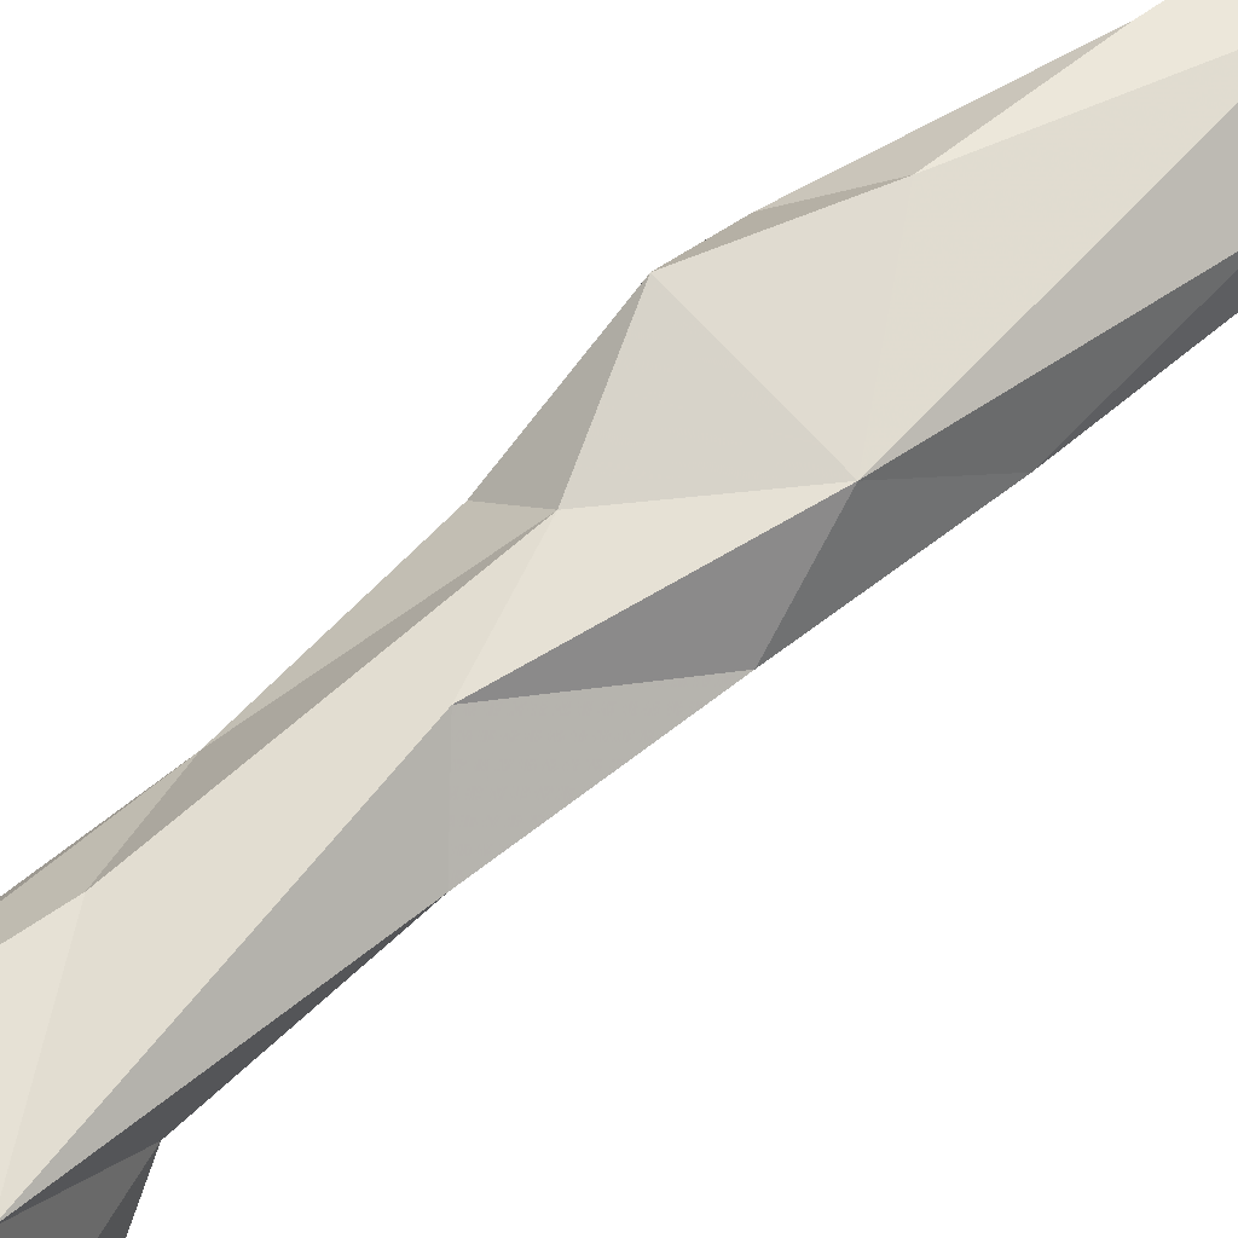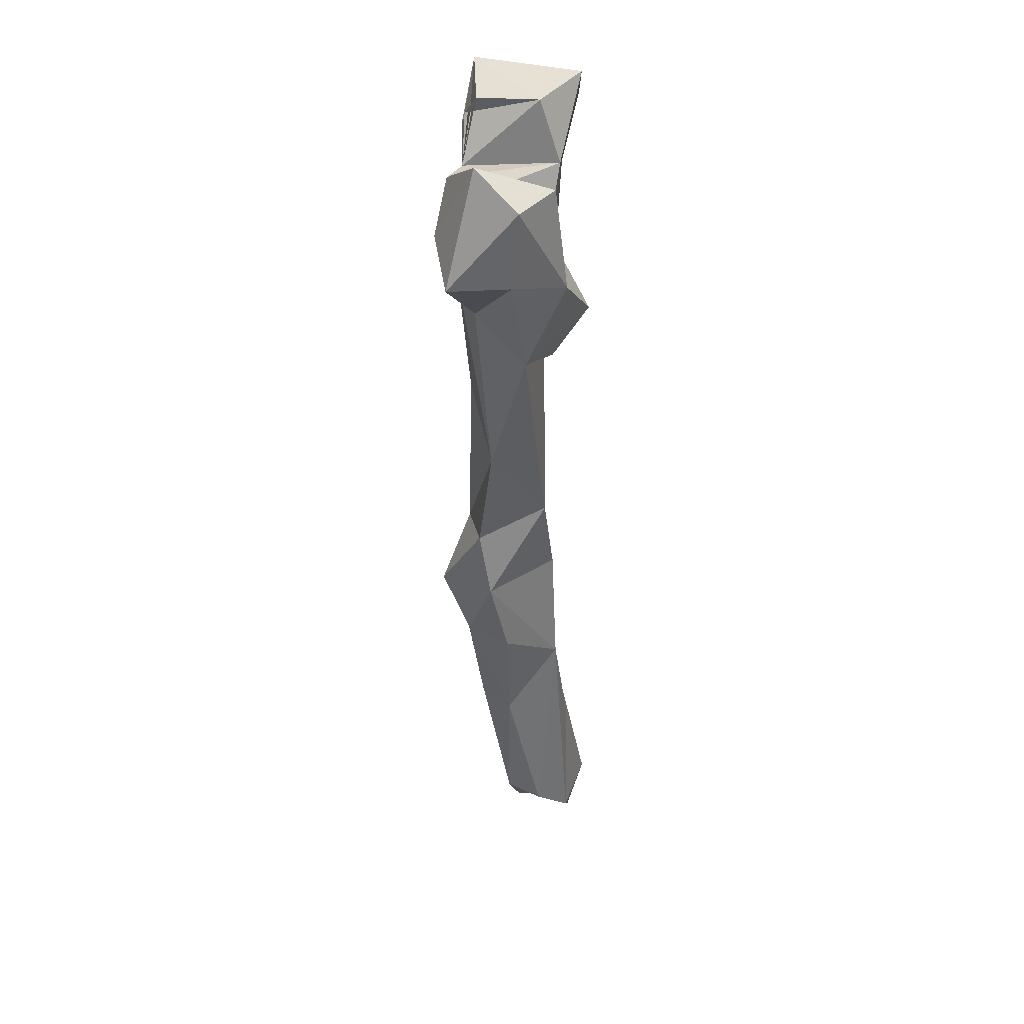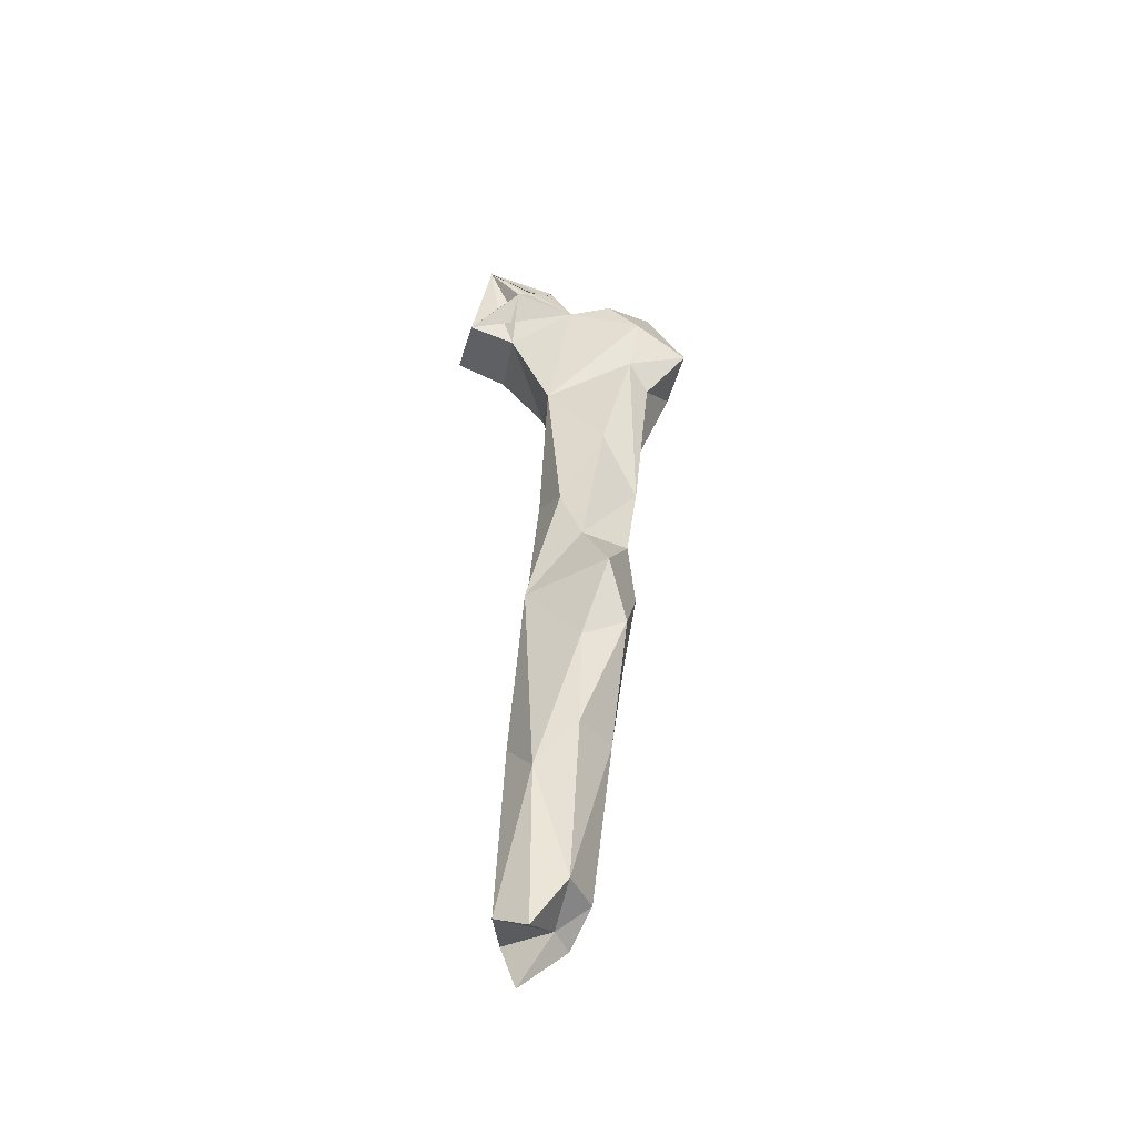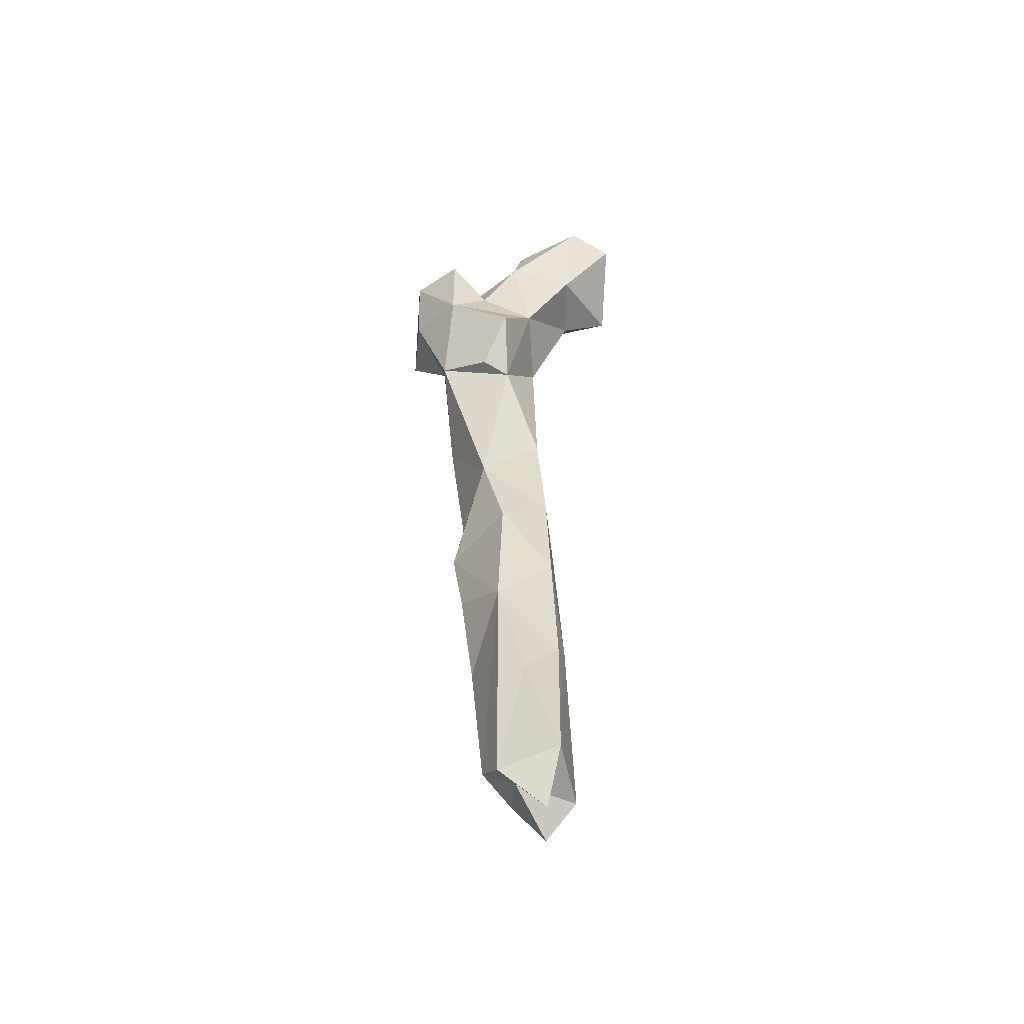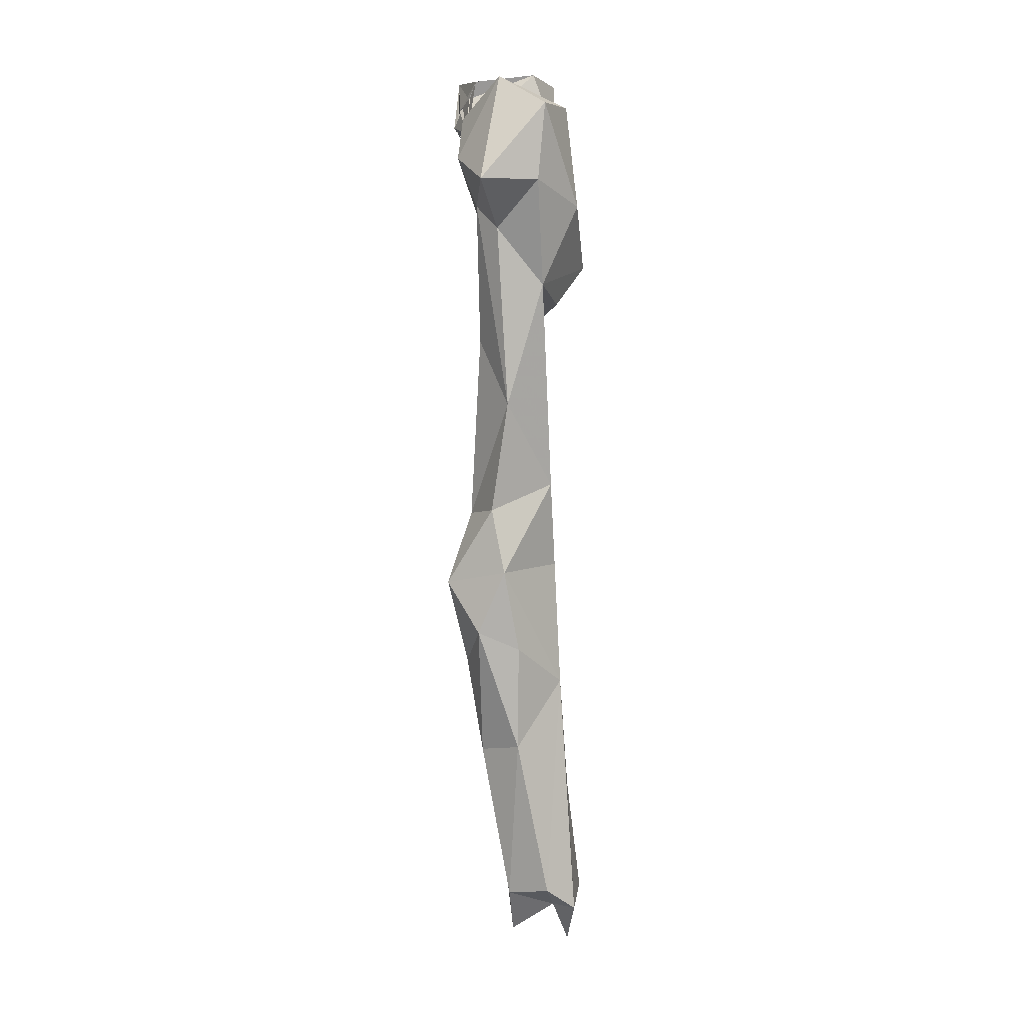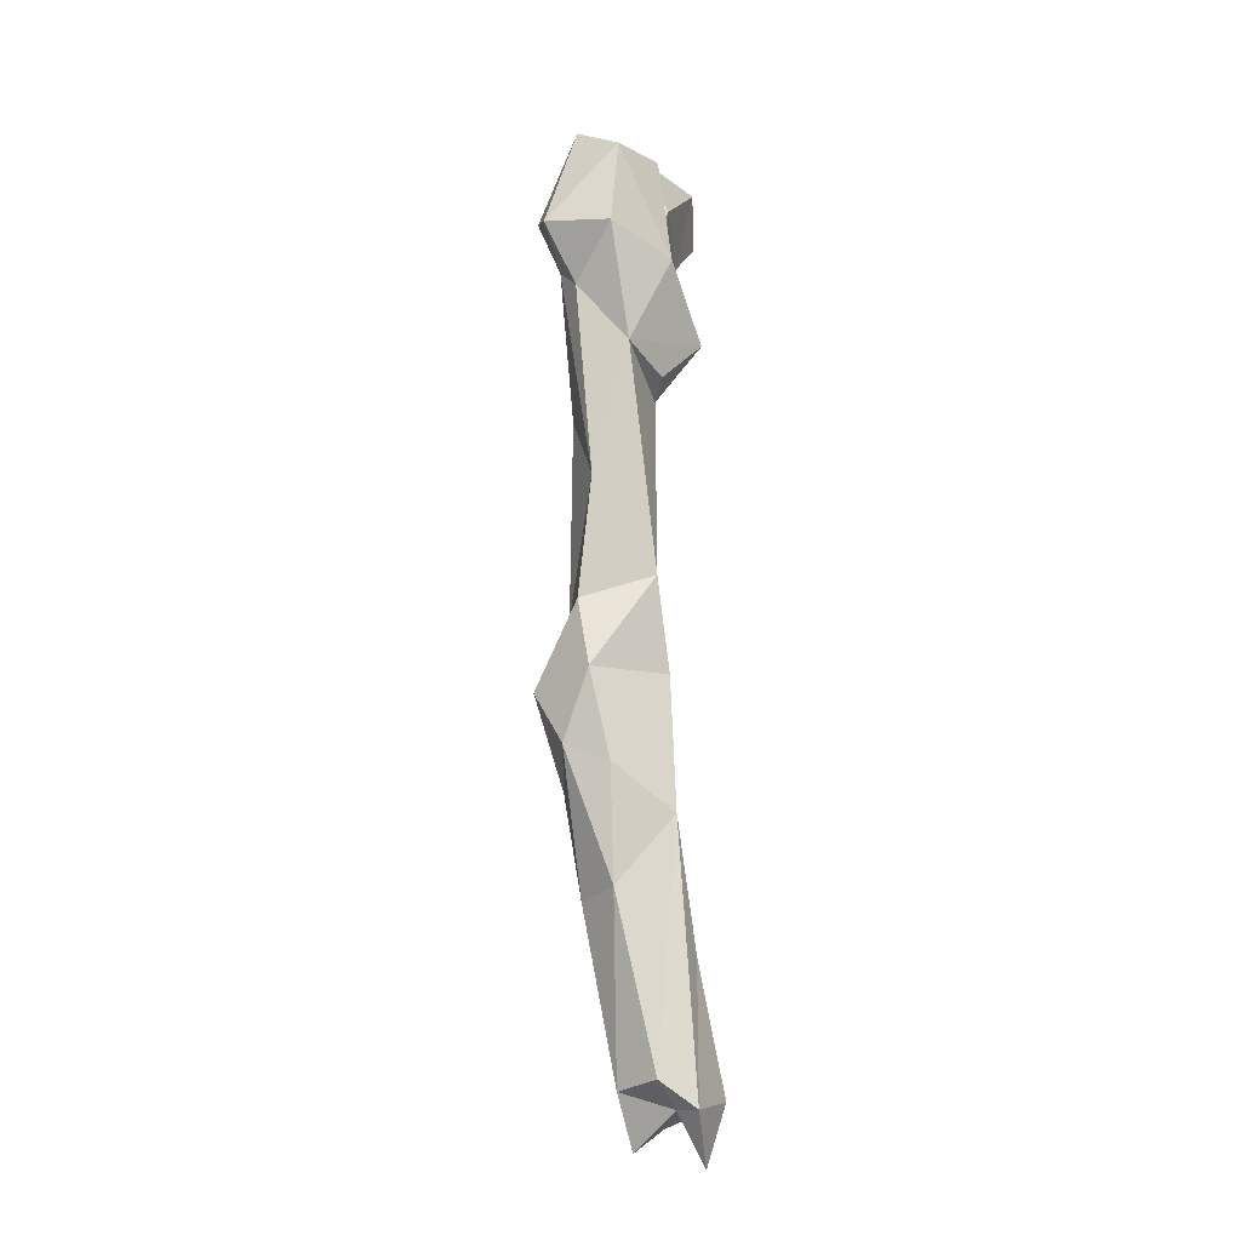
<metadata>
{"format":"obj","ext":"obj","renderer":"f3d","projection":"perspective","resolution":1024,"background":"white","views":[{"elev":63.6,"azim":43.7,"up":"+Y"},{"elev":37.0,"azim":-58.6,"up":"+Z"},{"elev":-52.5,"azim":-162.6,"up":"+Z"},{"elev":-50.3,"azim":27.6,"up":"+Z"},{"elev":2.1,"azim":-72.3,"up":"+Z"},{"elev":-19.6,"azim":-54.7,"up":"+Z"}]}
</metadata>
<code>
v 100.4 100.5 52.03
v 86.38 93.69 67.85
v 107 97.35 72.38
v 90.11 119.9 57.03
v 102.5 117 65.22
v 88.04 102.8 68.51
v 76.65 101.8 76.2
v 78.62 117.8 73.97
v 99.65 117.8 134.9
v 87.88 126.5 115.7
v 102.1 108.1 127.2
v 93.78 98.67 115
v 66.94 110.7 133.4
v 72.6 126.7 131
v 83.5 98.67 157.4
v 90.89 129.3 197.1
v 70.21 132.1 165.8
v 57.19 123.2 177.7
v 98.37 111.5 175.6
v 62.84 109 171.3
v 83.89 101 202.7
v 56.65 112.8 200.7
v 59.21 136.1 196.6
v 94.33 116.6 216.8
v 57.48 118 224.2
v 70.12 130.4 222.7
v 75.93 100.2 233.7
v 78.2 130.3 247.4
v 89.64 119.5 260
v 55.28 111 264
v 63.38 124.5 288.1
v 83.23 105.6 298.1
v 57.29 97.95 308.4
v 76.36 98.16 302.4
v 84.52 126.9 321.9
v 48.46 112.8 328.8
v 52.45 122.2 337.5
v 89.85 91.42 317.2
v 92.97 107.2 335.8
v 66.49 87.26 337.8
v 44.24 95.81 345.4
v 32.33 113.9 344.9
v 47.18 127.7 354.8
v 75 99.67 352.5
v 97.68 133.5 357.6
v 87.9 103 370.9
v 108.2 113.9 360.9
v 64.18 90.97 374.1
v 44.89 93.36 373.1
v 73.07 132.9 368.4
v 59.51 110.1 372.5
v 112.2 142.2 363
v 58.25 129.6 371.2
v 126.6 117.9 378.8
v 96.64 140.7 373.7
v 101.1 142.5 371.8
v 91.69 144.9 374.2
v 103.1 146.8 393.6
v 46.86 111.5 384
v 87.22 110.8 392.2
v 114.5 110.3 392.4
v 89.65 141.4 379.7
v 93.73 143.5 377.3
v 90.77 141.1 377.9
v 92.46 143.7 377.2
v 83.04 135.9 383.6
v 88.06 141.4 380
v 81.73 132.5 389.9
f 58 60 61
f 58 68 60
f 46 61 60
f 50 58 67
f 50 68 58
f 50 60 66
f 62 67 68
f 50 62 68
f 58 62 66
f 50 66 62
f 52 58 54
f 50 67 62
f 55 57 58
f 57 62 65
f 45 64 62
f 55 65 62
f 55 64 65
f 45 66 55
f 45 62 66
f 48 51 59
f 45 63 65
f 48 59 49
f 45 65 64
f 57 65 58
f 45 57 63
f 46 50 53
f 46 47 61
f 46 53 51
f 42 49 59
f 58 65 63
f 52 56 58
f 45 56 57
f 42 59 43
f 50 55 56
f 44 46 51
f 44 51 48
f 45 52 47
f 40 49 41
f 35 50 45
f 23 25 26
f 40 48 49
f 41 49 42
f 28 31 35
f 39 46 44
f 39 44 40
f 50 52 55
f 19 24 21
f 39 45 47
f 43 59 53
f 30 33 36
f 35 45 39
f 66 68 67
f 36 41 42
f 36 42 37
f 1 6 3
f 35 37 43
f 38 39 40
f 58 63 62
f 31 37 35
f 32 39 38
f 30 36 37
f 39 47 46
f 30 37 31
f 27 33 30
f 27 32 33
f 26 30 31
f 24 29 27
f 25 27 30
f 55 62 63
f 22 27 25
f 2 3 12
f 50 62 57
f 33 38 40
f 16 28 24
f 52 57 56
f 47 52 54
f 1 2 6
f 21 27 22
f 2 12 15
f 22 25 23
f 16 24 19
f 10 17 16
f 60 68 66
f 16 23 26
f 33 34 38
f 13 20 18
f 33 41 36
f 13 15 20
f 15 21 22
f 58 66 67
f 35 43 50
f 27 29 32
f 18 20 22
f 5 10 9
f 17 18 23
f 10 14 17
f 18 22 23
f 15 22 20
f 54 58 61
f 16 17 23
f 14 18 17
f 24 28 29
f 3 6 5
f 9 10 16
f 33 40 41
f 28 35 29
f 46 60 50
f 16 26 28
f 55 66 64
f 6 7 8
f 62 64 66
f 55 63 57
f 2 15 7
f 45 50 56
f 8 13 14
f 47 54 61
f 4 10 5
f 32 38 34
f 4 8 10
f 9 16 19
f 3 11 12
f 3 9 11
f 26 31 28
f 4 6 8
f 45 55 52
f 8 14 10
f 55 58 56
f 51 53 59
f 13 18 14
f 7 15 13
f 21 24 27
f 15 19 21
f 25 30 26
f 1 3 2
f 9 19 11
f 37 42 43
f 3 5 9
f 43 53 50
f 11 15 12
f 11 19 15
f 2 7 6
f 4 5 6
f 29 35 32
f 50 57 52
f 32 34 33
f 40 44 48
f 32 35 39
f 7 13 8

</code>
